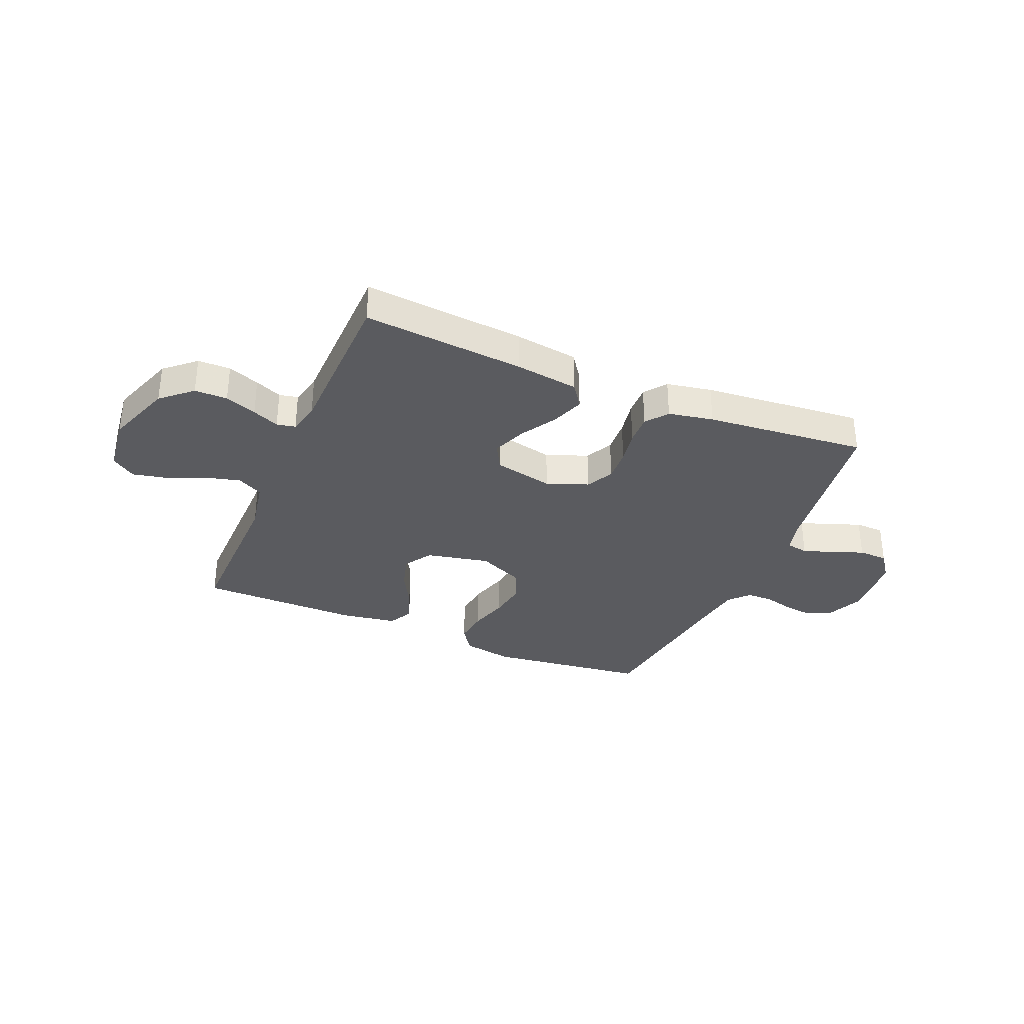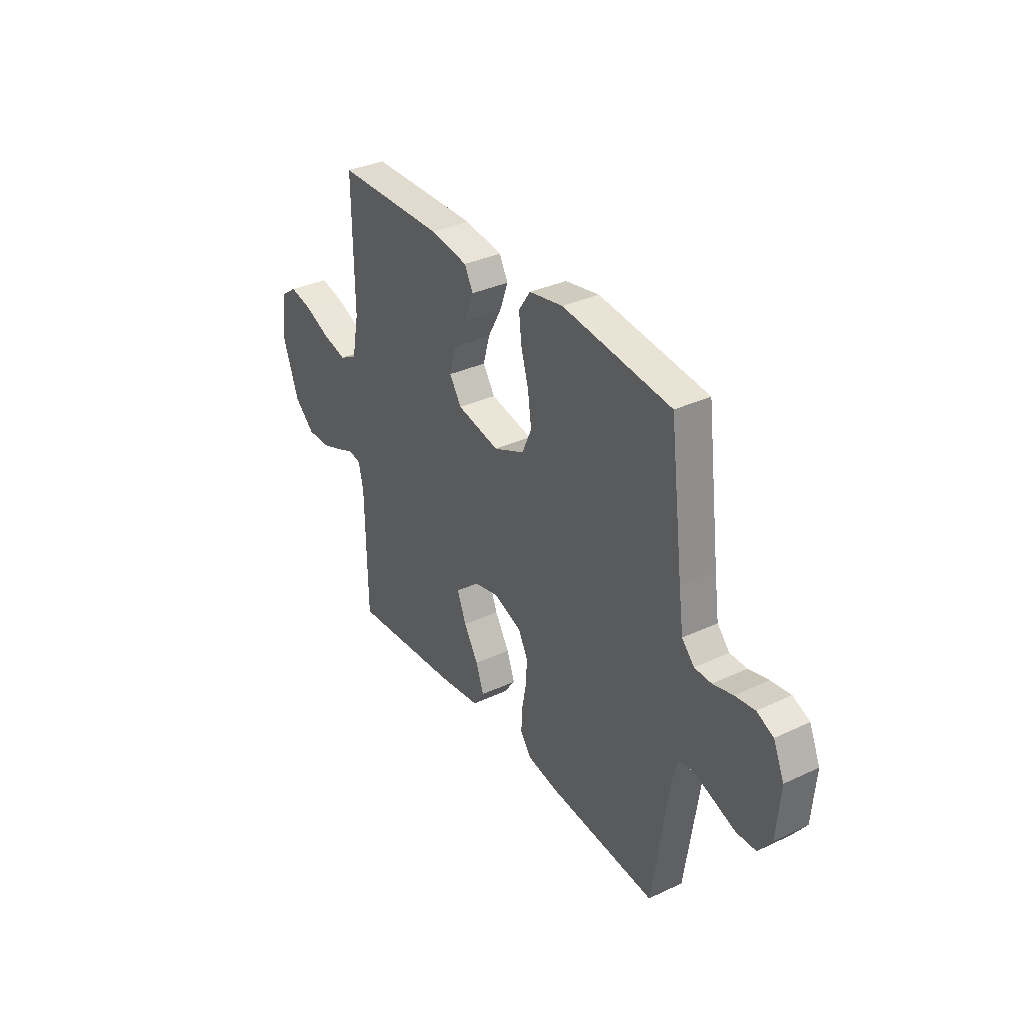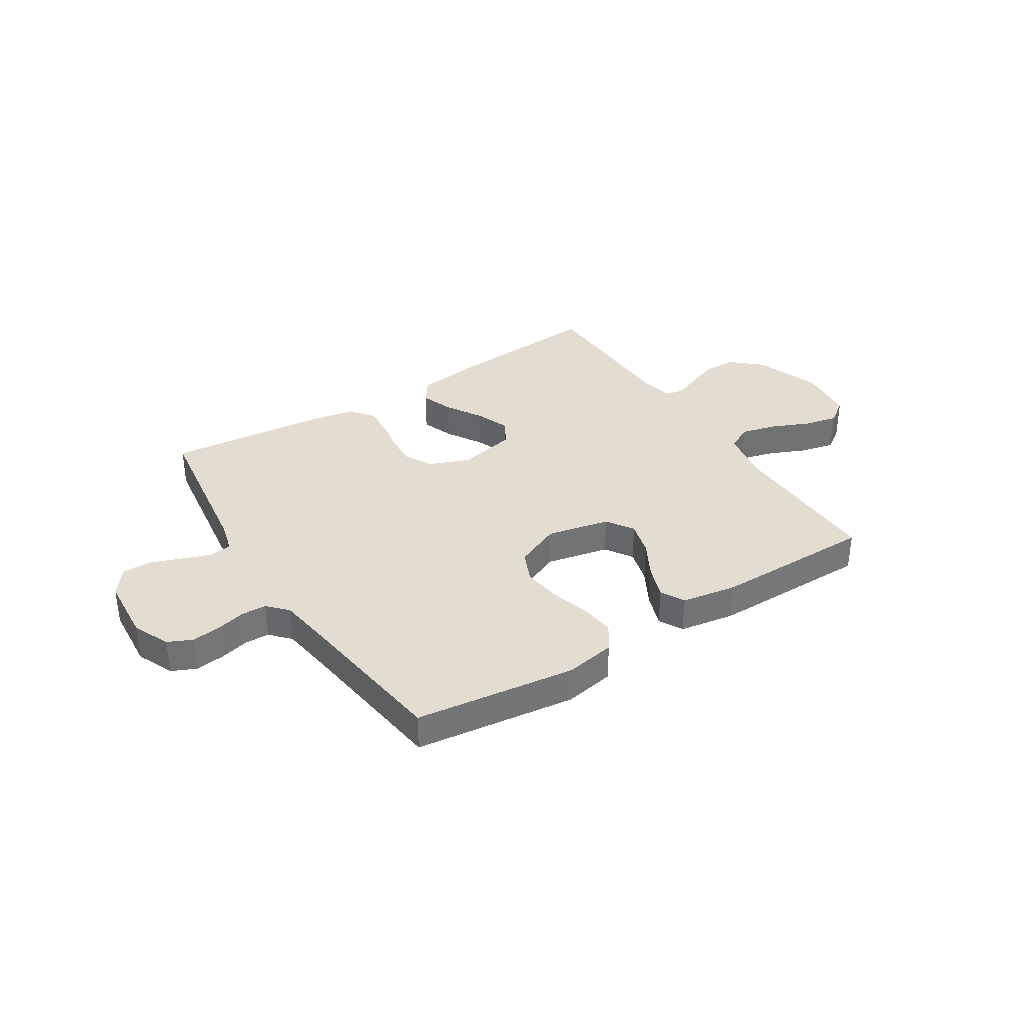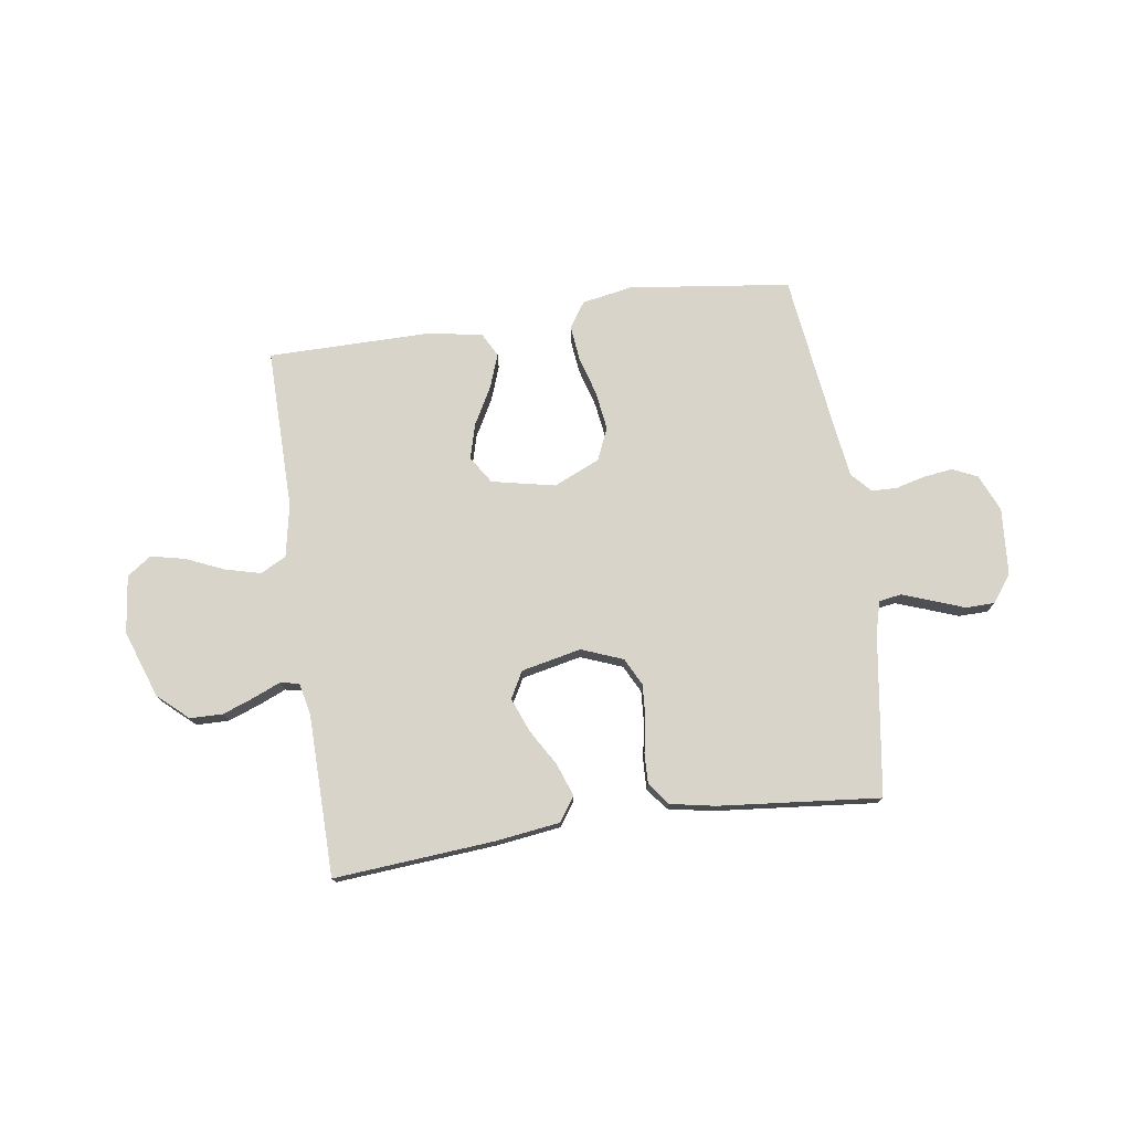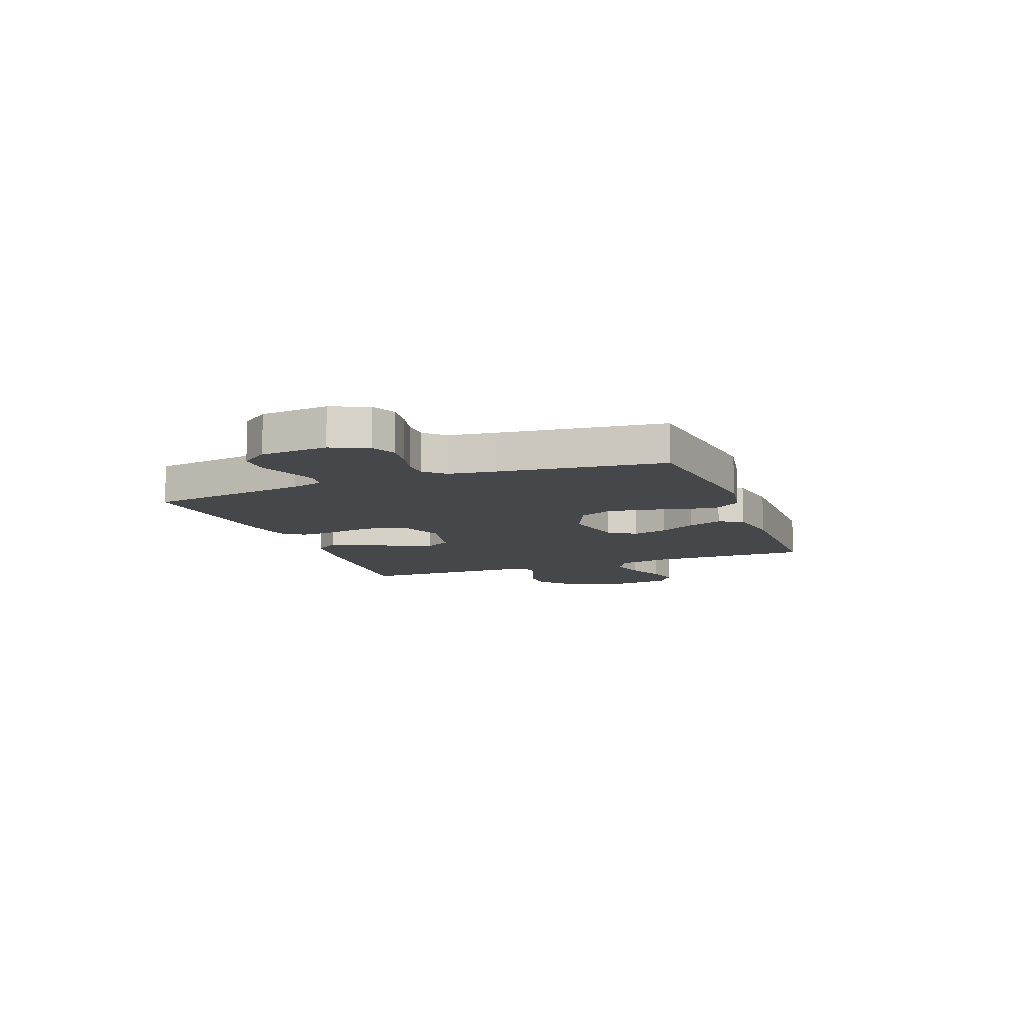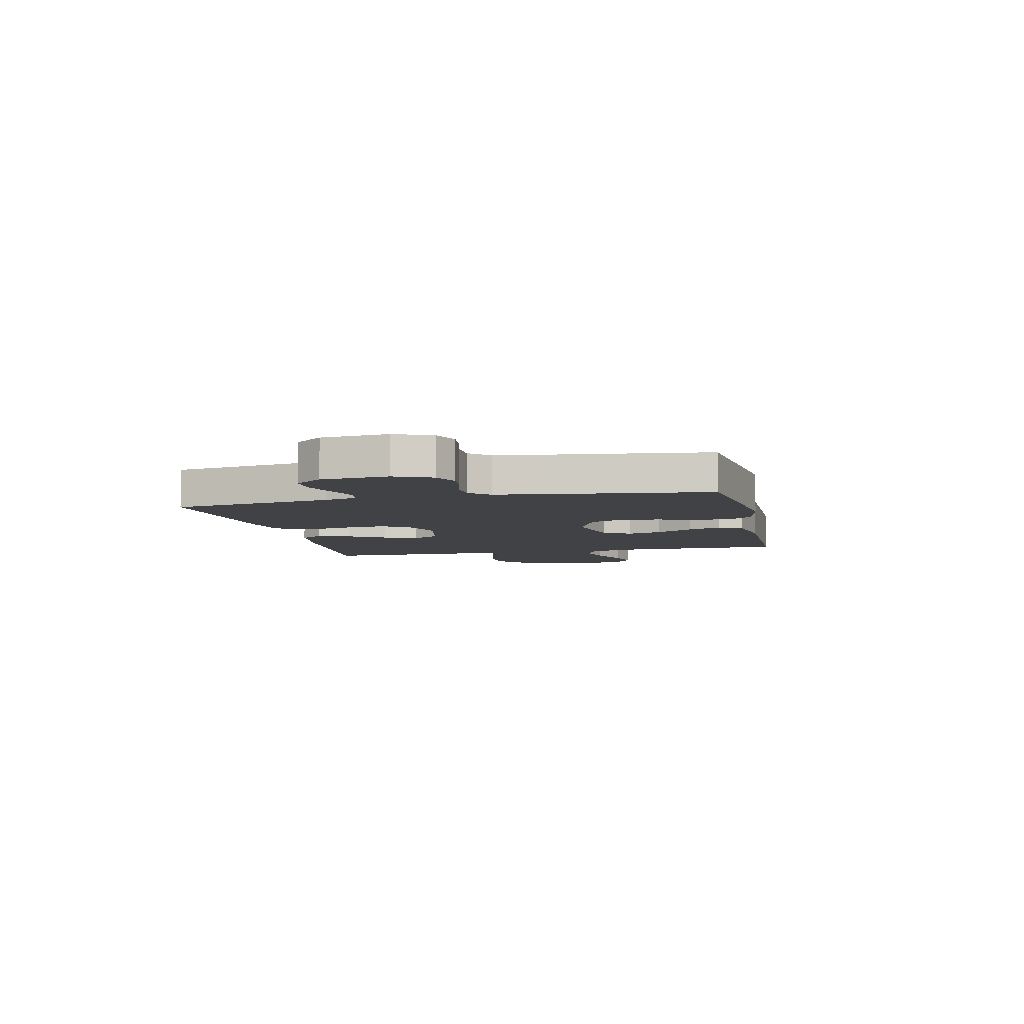
<metadata>
{"format":"obj","ext":"obj","renderer":"f3d","projection":"perspective","resolution":1024,"background":"white","views":[{"elev":-33.3,"azim":156.9,"up":"+Y"},{"elev":33.9,"azim":-122.5,"up":"+Z"},{"elev":35.2,"azim":-32.5,"up":"+Y"},{"elev":75.7,"azim":171.7,"up":"+Y"},{"elev":-10.7,"azim":-69.3,"up":"+Y"},{"elev":-6.7,"azim":-77.3,"up":"+Y"}]}
</metadata>
<code>
v 0.5 0.07 0.5
v 0.497 0.07 0.2
v 0.516 0.07 0.102
v 0.564 0.07 0.077
v 0.63 0.07 0.094
v 0.701 0.07 0.125
v 0.764 0.07 0.139
v 0.809 0.07 0.107
v 0.822 0.07 0
v 0.778 0.07 -0.125
v 0.722 0.07 -0.175
v 0.661 0.07 -0.176
v 0.602 0.07 -0.154
v 0.552 0.07 -0.133
v 0.517 0.07 -0.14
v 0.504 0.07 -0.2
v 0.5 0.07 -0.5
v 0.2 0.07 -0.476
v 0.082 0.07 -0.46
v 0.051 0.07 -0.416
v 0.073 0.07 -0.355
v 0.113 0.07 -0.288
v 0.138 0.07 -0.224
v 0.111 0.07 -0.175
v 0 0.07 -0.151
v -0.077 0.07 -0.181
v -0.103 0.07 -0.232
v -0.099 0.07 -0.294
v -0.087 0.07 -0.358
v -0.085 0.07 -0.414
v -0.116 0.07 -0.455
v -0.2 0.07 -0.471
v -0.5 0.07 -0.5
v -0.544 0.07 -0.2
v -0.56 0.07 -0.141
v -0.601 0.07 -0.134
v -0.657 0.07 -0.154
v -0.716 0.07 -0.176
v -0.77 0.07 -0.175
v -0.807 0.07 -0.125
v -0.817 0.07 0
v -0.787 0.07 0.069
v -0.741 0.07 0.09
v -0.687 0.07 0.083
v -0.632 0.07 0.069
v -0.585 0.07 0.07
v -0.551 0.07 0.107
v -0.538 0.07 0.2
v -0.5 0.07 0.5
v -0.2 0.07 0.538
v -0.106 0.07 0.521
v -0.074 0.07 0.474
v -0.081 0.07 0.409
v -0.102 0.07 0.336
v -0.112 0.07 0.264
v -0.086 0.07 0.204
v 0 0.07 0.166
v 0.118 0.07 0.191
v 0.151 0.07 0.242
v 0.133 0.07 0.307
v 0.095 0.07 0.376
v 0.072 0.07 0.439
v 0.096 0.07 0.484
v 0.2 0.07 0.501
v 0.5 0 0.5
v 0.497 0 0.2
v 0.516 0 0.102
v 0.564 0 0.077
v 0.63 0 0.094
v 0.701 0 0.125
v 0.764 0 0.139
v 0.809 0 0.107
v 0.822 0 0
v 0.778 0 -0.125
v 0.722 0 -0.175
v 0.661 0 -0.176
v 0.602 0 -0.154
v 0.552 0 -0.133
v 0.517 0 -0.14
v 0.504 0 -0.2
v 0.5 0 -0.5
v 0.2 0 -0.476
v 0.082 0 -0.46
v 0.051 0 -0.416
v 0.073 0 -0.355
v 0.113 0 -0.288
v 0.138 0 -0.224
v 0.111 0 -0.175
v 0 0 -0.151
v -0.077 0 -0.181
v -0.103 0 -0.232
v -0.099 0 -0.294
v -0.087 0 -0.358
v -0.085 0 -0.414
v -0.116 0 -0.455
v -0.2 0 -0.471
v -0.5 0 -0.5
v -0.544 0 -0.2
v -0.56 0 -0.141
v -0.601 0 -0.134
v -0.657 0 -0.154
v -0.716 0 -0.176
v -0.77 0 -0.175
v -0.807 0 -0.125
v -0.817 0 0
v -0.787 0 0.069
v -0.741 0 0.09
v -0.687 0 0.083
v -0.632 0 0.069
v -0.585 0 0.07
v -0.551 0 0.107
v -0.538 0 0.2
v -0.5 0 0.5
v -0.2 0 0.538
v -0.106 0 0.521
v -0.074 0 0.474
v -0.081 0 0.409
v -0.102 0 0.336
v -0.112 0 0.264
v -0.086 0 0.204
v 0 0 0.166
v 0.118 0 0.191
v 0.151 0 0.242
v 0.133 0 0.307
v 0.095 0 0.376
v 0.072 0 0.439
v 0.096 0 0.484
v 0.2 0 0.501
f 64 1 2
f 63 64 2
f 62 63 2
f 61 62 2
f 60 61 2
f 59 60 2 3
f 58 59 3 4
f 57 58 4
f 52 53 54
f 51 52 54
f 50 51 54
f 49 50 54
f 48 49 54
f 47 48 54 55
f 46 47 55 56
f 43 44 45
f 42 43 45
f 41 42 45
f 40 41 45
f 39 40 45
f 38 39 45
f 37 38 45
f 36 37 45 46
f 46 56 57
f 36 46 57
f 35 36 57
f 32 33 34
f 31 32 34
f 30 31 34
f 29 30 34
f 28 29 34
f 27 28 34 35
f 20 21 22
f 19 20 22
f 18 19 22
f 17 18 22
f 16 17 22
f 15 16 22 23
f 12 13 14
f 11 12 14
f 10 11 14
f 9 10 14
f 8 9 14
f 7 8 14
f 6 7 14
f 5 6 14
f 4 5 14 15
f 15 23 24
f 4 15 24
f 57 4 24
f 26 27 35 57
f 57 24 25
f 25 26 57
f 66 65 128
f 66 128 127
f 66 127 126
f 66 126 125
f 66 125 124
f 67 66 124 123
f 68 67 123 122
f 68 122 121
f 118 117 116
f 118 116 115
f 118 115 114
f 118 114 113
f 118 113 112
f 119 118 112 111
f 120 119 111 110
f 109 108 107
f 109 107 106
f 109 106 105
f 109 105 104
f 109 104 103
f 109 103 102
f 109 102 101
f 110 109 101 100
f 121 120 110
f 121 110 100
f 121 100 99
f 98 97 96
f 98 96 95
f 98 95 94
f 98 94 93
f 98 93 92
f 99 98 92 91
f 86 85 84
f 86 84 83
f 86 83 82
f 86 82 81
f 86 81 80
f 87 86 80 79
f 78 77 76
f 78 76 75
f 78 75 74
f 78 74 73
f 78 73 72
f 78 72 71
f 78 71 70
f 78 70 69
f 79 78 69 68
f 88 87 79
f 88 79 68
f 88 68 121
f 121 99 91 90
f 89 88 121
f 121 90 89
f 1 65 66 2
f 2 66 67 3
f 3 67 68 4
f 4 68 69 5
f 5 69 70 6
f 6 70 71 7
f 7 71 72 8
f 8 72 73 9
f 9 73 74 10
f 10 74 75 11
f 11 75 76 12
f 12 76 77 13
f 13 77 78 14
f 14 78 79 15
f 15 79 80 16
f 16 80 81 17
f 17 81 82 18
f 18 82 83 19
f 19 83 84 20
f 20 84 85 21
f 21 85 86 22
f 22 86 87 23
f 23 87 88 24
f 24 88 89 25
f 25 89 90 26
f 26 90 91 27
f 27 91 92 28
f 28 92 93 29
f 29 93 94 30
f 30 94 95 31
f 31 95 96 32
f 32 96 97 33
f 33 97 98 34
f 34 98 99 35
f 35 99 100 36
f 36 100 101 37
f 37 101 102 38
f 38 102 103 39
f 39 103 104 40
f 40 104 105 41
f 41 105 106 42
f 42 106 107 43
f 43 107 108 44
f 44 108 109 45
f 45 109 110 46
f 46 110 111 47
f 47 111 112 48
f 48 112 113 49
f 49 113 114 50
f 50 114 115 51
f 51 115 116 52
f 52 116 117 53
f 53 117 118 54
f 54 118 119 55
f 55 119 120 56
f 56 120 121 57
f 57 121 122 58
f 58 122 123 59
f 59 123 124 60
f 60 124 125 61
f 61 125 126 62
f 62 126 127 63
f 63 127 128 64
f 64 128 65 1

</code>
